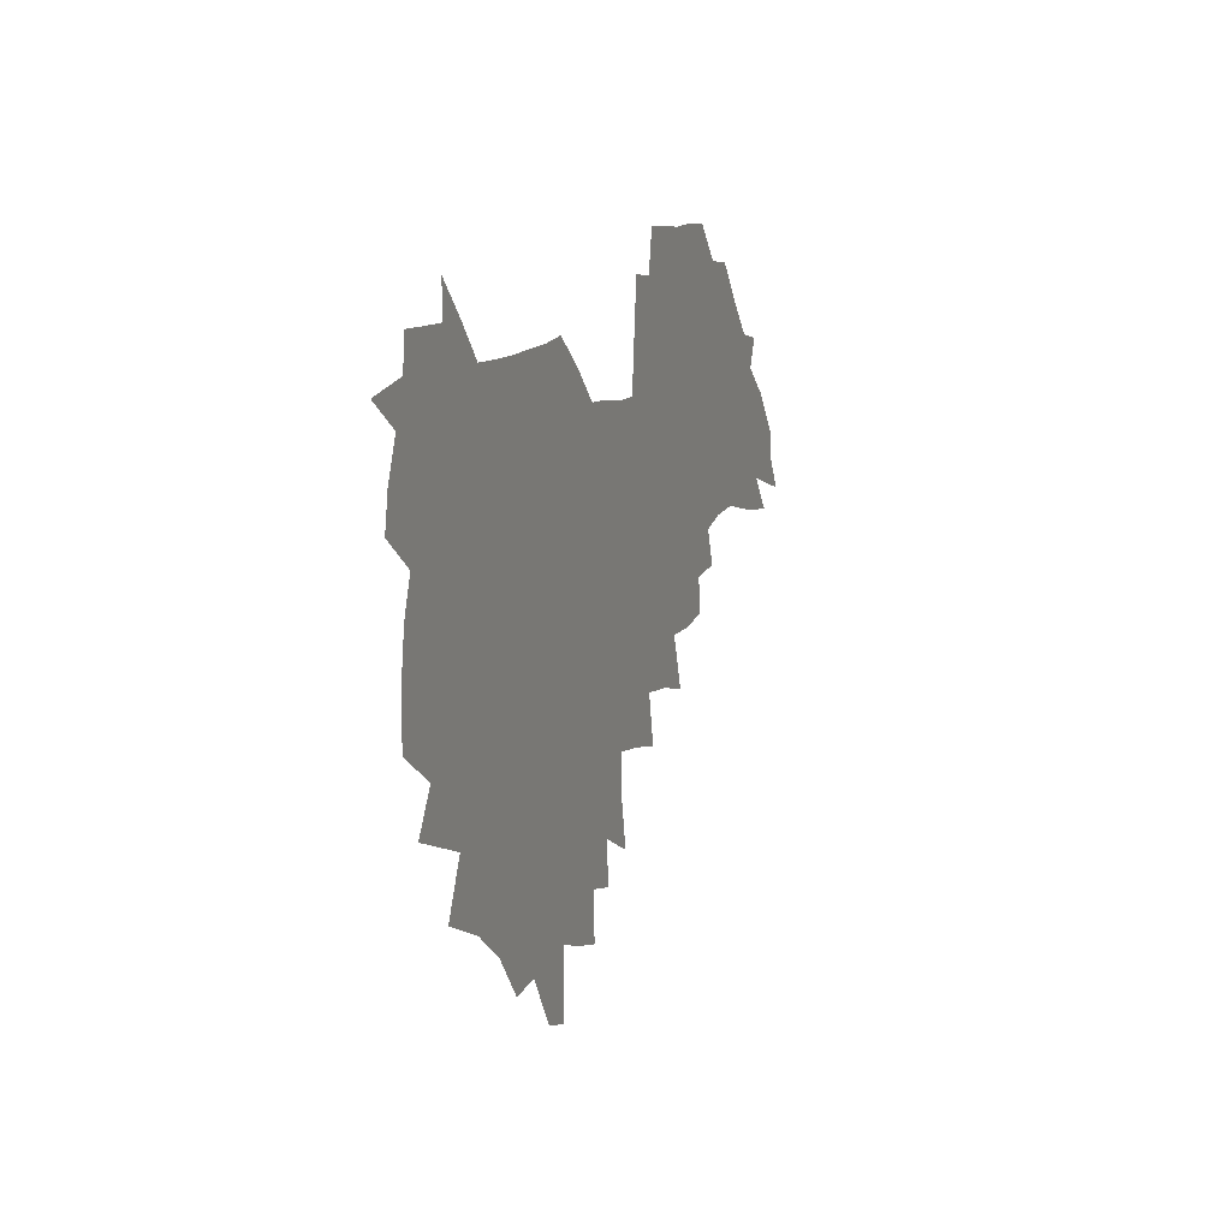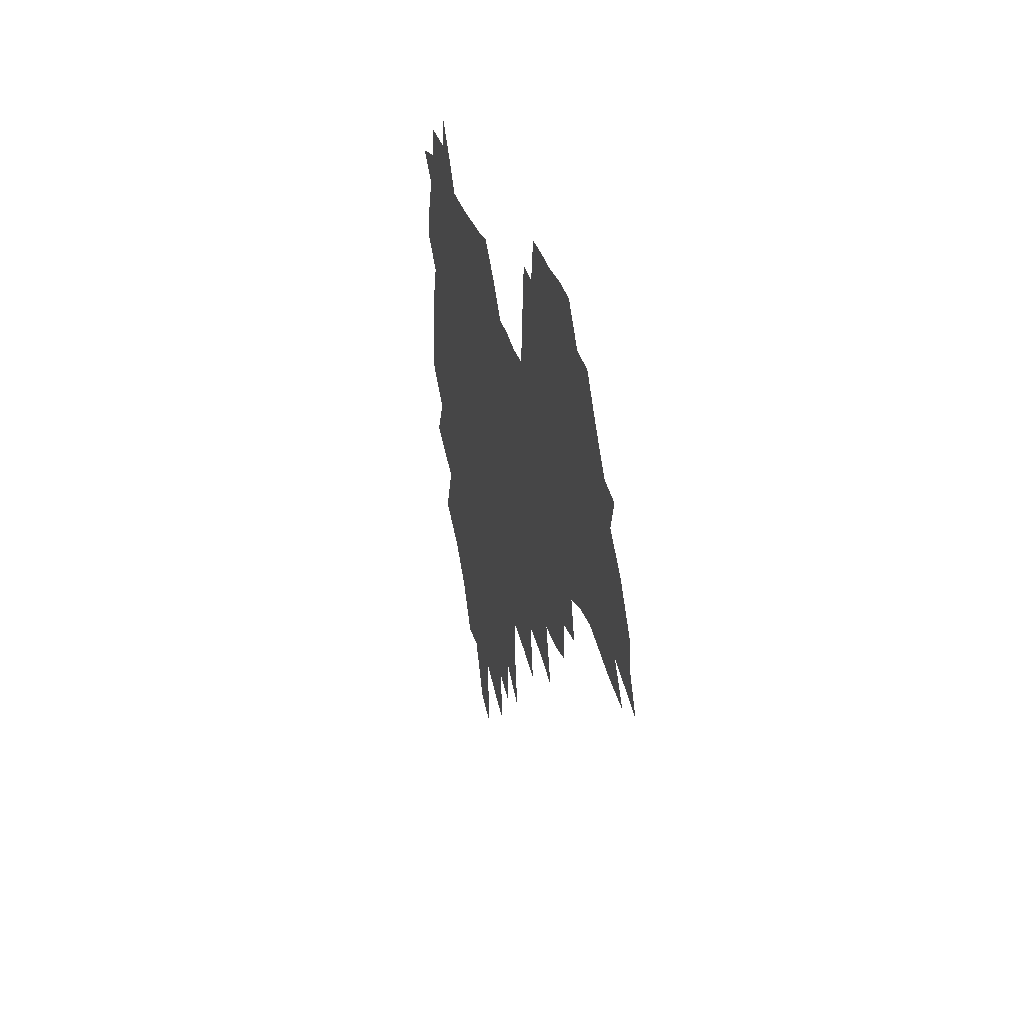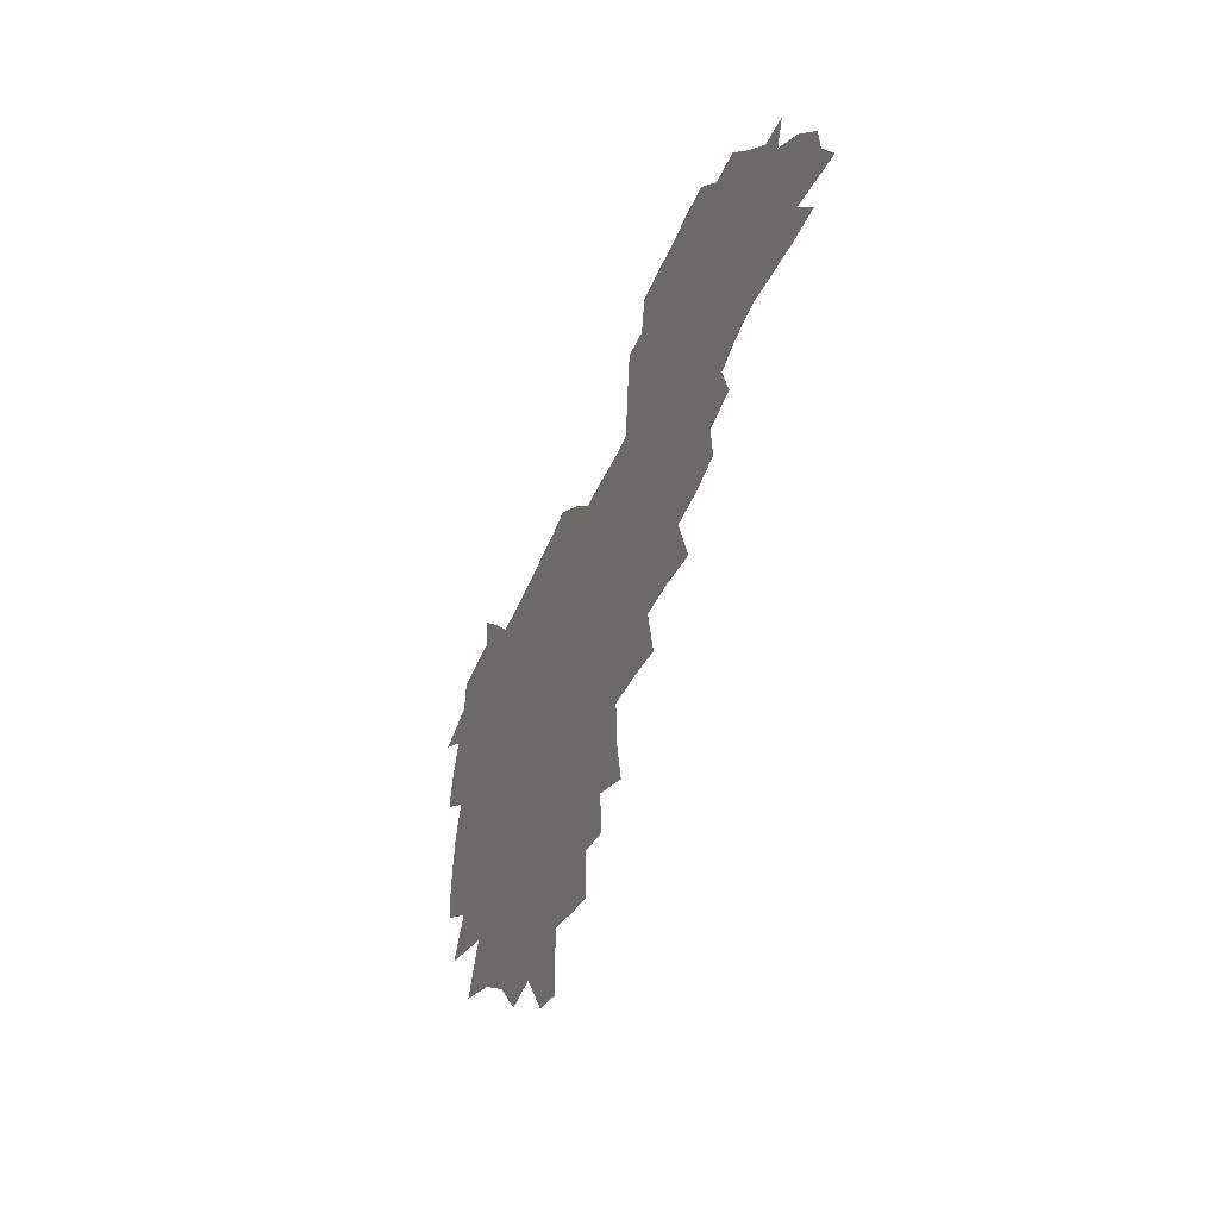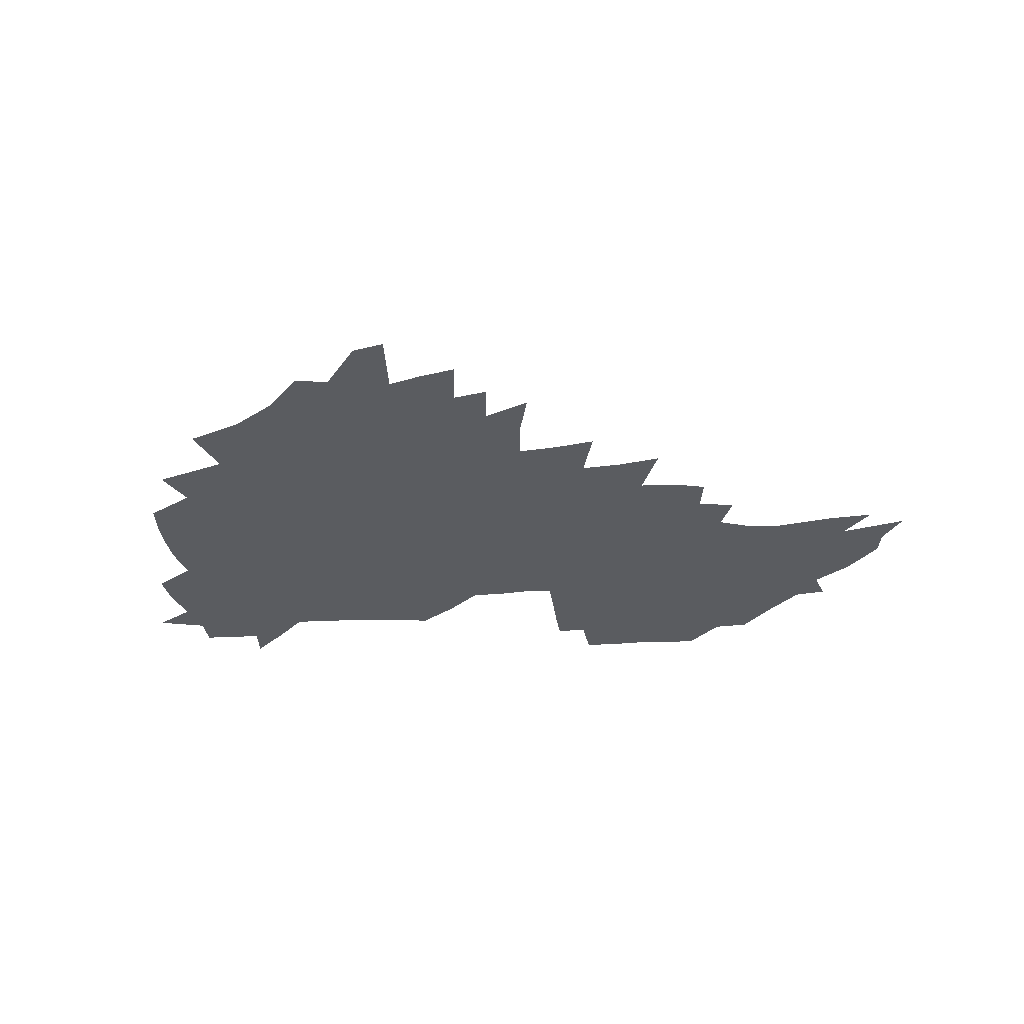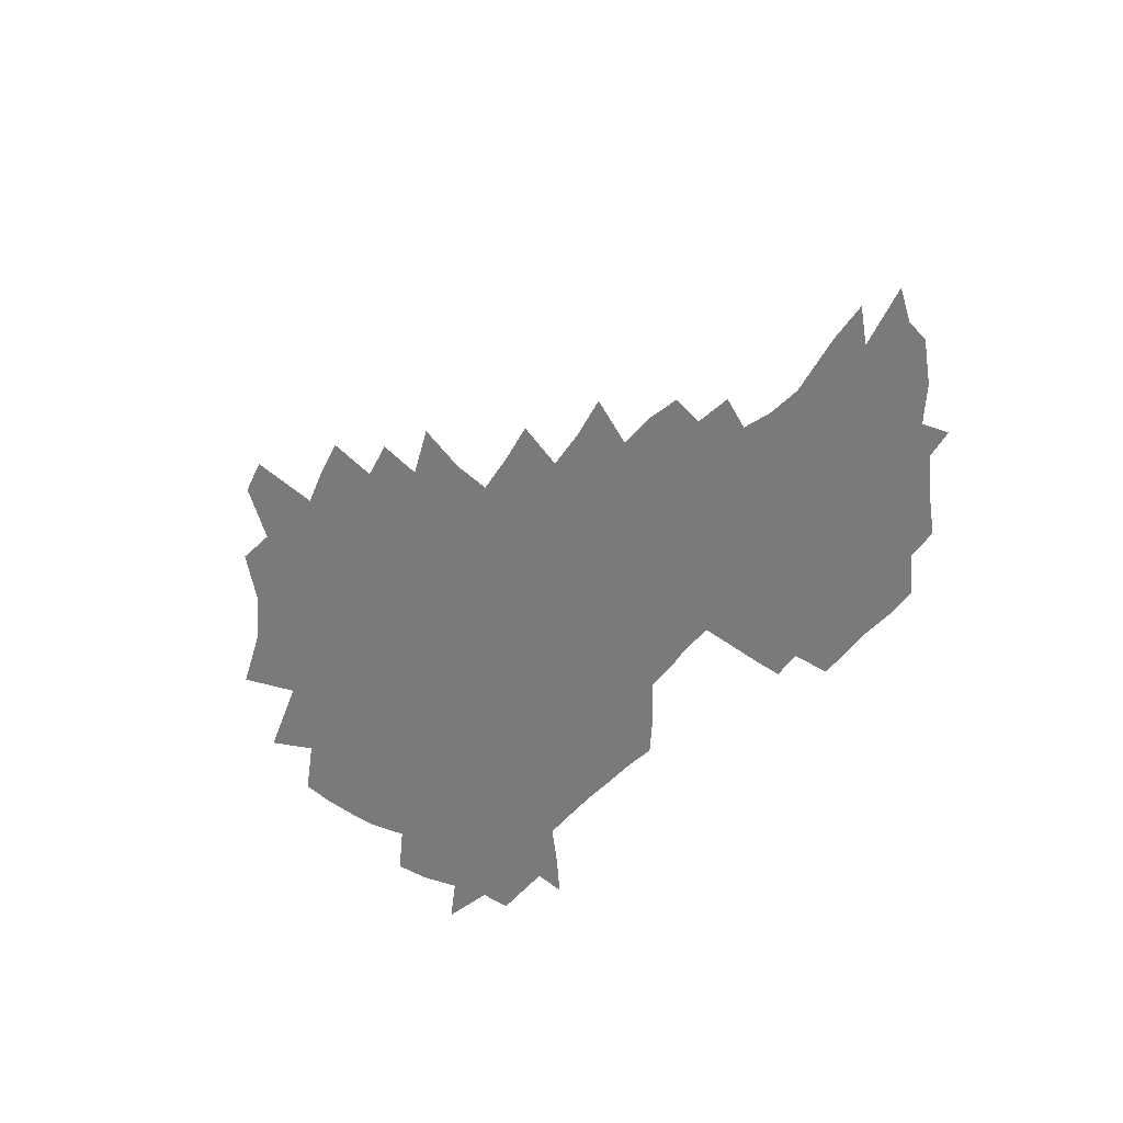
<metadata>
{"format":"obj","ext":"obj","renderer":"f3d","projection":"perspective","resolution":1024,"background":"white","views":[{"elev":11.9,"azim":-69.9,"up":"+Y"},{"elev":26.4,"azim":77.6,"up":"+Y"},{"elev":-45.2,"azim":69.1,"up":"+Y"},{"elev":-34.3,"azim":2.4,"up":"+Z"},{"elev":-58.2,"azim":48.2,"up":"+Z"}]}
</metadata>
<code>
v 205.9 264.7 0
v 214 221.9 0
v 216.7 236.6 0
v 223.1 252.8 0
v 228.9 268.9 0
v 230.5 282.9 0
v 223.9 151.5 0
v 223.6 165.2 0
v 224.6 179.1 0
v 226.7 193.3 0
v 231.9 208.7 0
v 235 223.6 0
v 236.2 238.2 0
v 239.3 253.3 0
v 242.7 268.5 0
v 244.3 282.5 0
v 234.5 120.9 0
v 244.7 137.6 0
v 248.5 152.3 0
v 249.1 166.2 0
v 247.2 180.2 0
v 247.6 194.5 0
v 248.6 208.8 0
v 252.6 224.1 0
v 252.5 238.4 0
v 253.8 253 0
v 255.8 267.4 0
v 258.8 282.3 0
v 258.7 297 0
v 256.9 86.21 0
v 267.2 108.2 0
v 268.5 123.8 0
v 275 140 0
v 278 154 0
v 273.7 167.3 0
v 269.1 181.1 0
v 265.1 195.1 0
v 267.3 209.5 0
v 269.1 224.1 0
v 269.3 238.5 0
v 270.5 253 0
v 272.1 267.6 0
v 273.3 281.9 0
v 281.3 74.97 0
v 287.9 95.6 0
v 288.5 110.8 0
v 290 126 0
v 292.7 141.1 0
v 292.1 154.5 0
v 293.8 168.2 0
v 289.4 181.8 0
v 286 195.7 0
v 285.3 209.8 0
v 283.7 224.1 0
v 284.8 238.3 0
v 285.1 252.6 0
v 286.4 266.9 0
v 299.9 60.72 0
v 303.5 81.45 0
v 303.3 96.12 0
v 304.9 112 0
v 306.2 127 0
v 308.2 141.9 0
v 307.3 155.1 0
v 309.1 168.8 0
v 308.7 182 0
v 305 195.8 0
v 304.2 209.7 0
v 302.8 223.8 0
v 301.3 238.1 0
v 301.6 252.3 0
v 301.5 266.5 0
v 314.9 41.74 0
v 317.7 65.39 0
v 318.5 82.23 0
v 319 97.62 0
v 319.8 112.7 0
v 320.8 127.6 0
v 323 143.1 0
v 323.8 156.6 0
v 322.9 169.3 0
v 322.6 182.5 0
v 322.3 195.9 0
v 320.8 209.6 0
v 320.9 223.3 0
v 318.7 237.6 0
v 317.5 252 0
v 316.8 266.3 0
v 331.1 42.93 0
v 332.8 67.25 0
v 333.4 83.67 0
v 333.6 98.41 0
v 335.1 114.9 0
v 335.3 128.7 0
v 335.8 142.3 0
v 336.1 156.1 0
v 337.2 170.1 0
v 336.7 182.9 0
v 336.2 196 0
v 335 209.8 0
v 334.4 223.6 0
v 333.9 237.5 0
v 333.2 251.6 0
v 331.2 266.9 0
v 345.7 20 0
v 346.4 47.22 0
v 346.9 66.64 0
v 347.4 84.05 0
v 347.6 98.45 0
v 348.3 114.6 0
v 348.5 127.6 0
v 349 142.4 0
v 349.4 156.7 0
v 349.6 170.3 0
v 349.6 183 0
v 349.1 196.4 0
v 348.6 210 0
v 347.8 223.9 0
v 348.1 237.6 0
v 347.2 251.8 0
v 345.7 267.2 0
v 360.5 15.58 0
v 360.7 45.93 0
v 361.3 62.69 0
v 361.2 82.18 0
v 361.4 98.23 0
v 361.6 113.4 0
v 362 127.7 0
v 362.3 141.8 0
v 362.6 155.8 0
v 362.8 169.5 0
v 362.6 183.1 0
v 362.5 196.6 0
v 362.2 210.3 0
v 362.1 224 0
v 361.6 238.3 0
v 360.7 252.8 0
v 360 268.8 0
v 361 286 0
v 376.6 40.36 0
v 375.9 61.18 0
v 375 81.92 0
v 375.4 96.44 0
v 375.6 111.4 0
v 375.6 126.6 0
v 376.3 140.3 0
v 376.4 154.6 0
v 376 169.6 0
v 376 183 0
v 376 196.6 0
v 375.8 210.4 0
v 375.7 224.4 0
v 376.2 240.3 0
v 376.1 256 0
v 392.4 35.97 0
v 391.1 57.99 0
v 389.9 78.18 0
v 389.8 94.36 0
v 389.8 110 0
v 390 124.7 0
v 390.9 138.6 0
v 390.8 153.1 0
v 389.3 169.4 0
v 389.3 183.1 0
v 389.5 196.6 0
v 389.6 210.5 0
v 389.8 224.6 0
v 390.9 241.6 0
v 407.2 53.91 0
v 406 73.39 0
v 404.5 92.16 0
v 405.5 106.9 0
v 405.6 122.1 0
v 406.1 136.8 0
v 405.4 152.3 0
v 404.7 167.5 0
v 403.9 182.3 0
v 403.4 196.6 0
v 403.4 210.4 0
v 403.7 224.1 0
v 405.1 240.9 0
v 426.7 63.2 0
v 422.1 86.45 0
v 422 103.7 0
v 423.4 118.3 0
v 421.2 136.2 0
v 420.7 151.1 0
v 419.1 167.2 0
v 418.3 181.9 0
v 417.3 196.6 0
v 417.3 210.3 0
v 417.8 224.3 0
v 419.1 238.8 0
v 440.6 100.8 0
v 438.3 119.6 0
v 437.5 134.8 0
v 435.7 150.8 0
v 433.6 167.2 0
v 433 181.4 0
v 431.1 196.7 0
v 432 210.3 0
v 431.8 224.1 0
v 433.6 238.8 0
v 435 253.3 0
v 436.6 270.3 0
v 438.2 284.2 0
v 458.7 96.68 0
v 453.9 119.7 0
v 452.4 135.7 0
v 450.3 151.7 0
v 448.4 167.3 0
v 447.3 181.8 0
v 445.8 196.4 0
v 446.4 210.1 0
v 445.6 224 0
v 447.1 238.1 0
v 448.6 252.5 0
v 450.5 268.1 0
v 452.1 282.7 0
v 455.3 300.9 0
v 472.1 117.4 0
v 467.8 136.5 0
v 465.4 152.4 0
v 462.4 168.6 0
v 461.5 182.6 0
v 461.4 196.6 0
v 460.1 210.6 0
v 458.5 223.8 0
v 462.4 238.8 0
v 464.1 253.4 0
v 464.6 267.3 0
v 466.4 282.3 0
v 470.1 300.4 0
v 492.1 112.7 0
v 484.1 136.5 0
v 480.8 153.2 0
v 479.2 168 0
v 476.8 182.9 0
v 476.5 196.9 0
v 476.2 210.8 0
v 476.1 224.8 0
v 478 239.2 0
v 478.3 253.2 0
v 480.2 267.9 0
v 482.2 283 0
v 484.8 299.1 0
v 501.5 136.4 0
v 497.1 153.9 0
v 493.9 169.3 0
v 492 183.5 0
v 491.4 197.3 0
v 491.8 211.1 0
v 491.8 225 0
v 492.8 239 0
v 494 253.3 0
v 497 268.6 0
v 497.6 282.8 0
v 501.1 299.7 0
v 516.6 139.2 0
v 515.1 154.7 0
v 510.3 170.4 0
v 508.3 184.3 0
v 504.8 198.3 0
v 505.1 211.2 0
v 507.6 225.3 0
v 507.5 238.9 0
v 509 252.9 0
v 512.6 268.3 0
v 511.9 282.1 0
v 516.4 298.6 0
v 532.7 156.6 0
v 527.1 172.6 0
v 524.2 185.7 0
v 523.4 198.7 0
v 521.2 211.9 0
v 522.2 225.1 0
v 521.4 238.6 0
v 523.3 252.2 0
v 526.4 267.2 0
v 530.6 282.8 0
v 540.4 176.4 0
v 538.6 187.4 0
v 537.5 199.6 0
v 536 212.2 0
v 535.8 225 0
v 540.1 238.5 0
v 539.7 252 0
v 542.6 266.1 0
v 546.6 281 0
v 557.3 177.7 0
v 554.2 188.8 0
v 552 200.2 0
v 551.3 212.1 0
v 552.8 224.5 0
v 555.8 237.4 0
v 557 250.8 0
v 560 264.6 0
v 586.8 171.2 0
v 570.3 188.7 0
v 568.2 200 0
v 567.7 211.4 0
v 569.5 223.2 0
v 569.5 235.9 0
v 574.4 248.8 0
v 606.8 168.8 0
v 594.4 184.3 0
v 587.6 197.9 0
v 584 210.2 0
v 583.8 221.6 0
v 584 233.4 0
v 589 246 0
v 624.8 175.5 0
v 615.6 190.7 0
v 614.4 202.5 0
v 600 220.4 0
f 4 5 1
f 11 12 2
f 2 12 3
f 12 13 3
f 3 13 4
f 13 14 4
f 4 14 5
f 14 15 5
f 5 15 6
f 15 16 6
f 18 19 7
f 7 19 8
f 19 20 8
f 8 20 9
f 20 21 9
f 9 21 10
f 21 22 10
f 10 22 11
f 22 23 11
f 11 23 12
f 23 24 12
f 12 24 13
f 24 25 13
f 13 25 14
f 25 26 14
f 14 26 15
f 26 27 15
f 15 27 16
f 27 28 16
f 31 32 17
f 17 32 18
f 32 33 18
f 18 33 19
f 33 34 19
f 19 34 20
f 34 35 20
f 20 35 21
f 35 36 21
f 21 36 22
f 36 37 22
f 22 37 23
f 37 38 23
f 23 38 24
f 38 39 24
f 24 39 25
f 39 40 25
f 25 40 26
f 40 41 26
f 26 41 27
f 41 42 27
f 27 42 28
f 42 43 28
f 28 43 29
f 44 45 30
f 30 45 31
f 45 46 31
f 31 46 32
f 46 47 32
f 32 47 33
f 47 48 33
f 33 48 34
f 48 49 34
f 34 49 35
f 49 50 35
f 35 50 36
f 50 51 36
f 36 51 37
f 51 52 37
f 37 52 38
f 52 53 38
f 38 53 39
f 53 54 39
f 39 54 40
f 54 55 40
f 40 55 41
f 55 56 41
f 41 56 42
f 56 57 42
f 42 57 43
f 58 59 44
f 44 59 45
f 59 60 45
f 45 60 46
f 60 61 46
f 46 61 47
f 61 62 47
f 47 62 48
f 62 63 48
f 48 63 49
f 63 64 49
f 49 64 50
f 64 65 50
f 50 65 51
f 65 66 51
f 51 66 52
f 66 67 52
f 52 67 53
f 67 68 53
f 53 68 54
f 68 69 54
f 54 69 55
f 69 70 55
f 55 70 56
f 70 71 56
f 56 71 57
f 71 72 57
f 73 74 58
f 58 74 59
f 74 75 59
f 59 75 60
f 75 76 60
f 60 76 61
f 76 77 61
f 61 77 62
f 77 78 62
f 62 78 63
f 78 79 63
f 63 79 64
f 79 80 64
f 64 80 65
f 80 81 65
f 65 81 66
f 81 82 66
f 66 82 67
f 82 83 67
f 67 83 68
f 83 84 68
f 68 84 69
f 84 85 69
f 69 85 70
f 85 86 70
f 70 86 71
f 86 87 71
f 71 87 72
f 87 88 72
f 73 89 74
f 89 90 74
f 74 90 75
f 90 91 75
f 75 91 76
f 91 92 76
f 76 92 77
f 92 93 77
f 77 93 78
f 93 94 78
f 78 94 79
f 94 95 79
f 79 95 80
f 95 96 80
f 80 96 81
f 96 97 81
f 81 97 82
f 97 98 82
f 82 98 83
f 98 99 83
f 83 99 84
f 99 100 84
f 84 100 85
f 100 101 85
f 85 101 86
f 101 102 86
f 86 102 87
f 102 103 87
f 87 103 88
f 103 104 88
f 105 106 89
f 89 106 90
f 106 107 90
f 90 107 91
f 107 108 91
f 91 108 92
f 108 109 92
f 92 109 93
f 109 110 93
f 93 110 94
f 110 111 94
f 94 111 95
f 111 112 95
f 95 112 96
f 112 113 96
f 96 113 97
f 113 114 97
f 97 114 98
f 114 115 98
f 98 115 99
f 115 116 99
f 99 116 100
f 116 117 100
f 100 117 101
f 117 118 101
f 101 118 102
f 118 119 102
f 102 119 103
f 119 120 103
f 103 120 104
f 120 121 104
f 105 122 106
f 122 123 106
f 106 123 107
f 123 124 107
f 107 124 108
f 124 125 108
f 108 125 109
f 125 126 109
f 109 126 110
f 126 127 110
f 110 127 111
f 127 128 111
f 111 128 112
f 128 129 112
f 112 129 113
f 129 130 113
f 113 130 114
f 130 131 114
f 114 131 115
f 131 132 115
f 115 132 116
f 132 133 116
f 116 133 117
f 133 134 117
f 117 134 118
f 134 135 118
f 118 135 119
f 135 136 119
f 119 136 120
f 136 137 120
f 120 137 121
f 137 138 121
f 123 140 124
f 140 141 124
f 124 141 125
f 141 142 125
f 125 142 126
f 142 143 126
f 126 143 127
f 143 144 127
f 127 144 128
f 144 145 128
f 128 145 129
f 145 146 129
f 129 146 130
f 146 147 130
f 130 147 131
f 147 148 131
f 131 148 132
f 148 149 132
f 132 149 133
f 149 150 133
f 133 150 134
f 150 151 134
f 134 151 135
f 151 152 135
f 135 152 136
f 152 153 136
f 136 153 137
f 153 154 137
f 137 154 138
f 140 155 141
f 155 156 141
f 141 156 142
f 156 157 142
f 142 157 143
f 157 158 143
f 143 158 144
f 158 159 144
f 144 159 145
f 159 160 145
f 145 160 146
f 160 161 146
f 146 161 147
f 161 162 147
f 147 162 148
f 162 163 148
f 148 163 149
f 163 164 149
f 149 164 150
f 164 165 150
f 150 165 151
f 165 166 151
f 151 166 152
f 166 167 152
f 152 167 153
f 167 168 153
f 153 168 154
f 156 169 157
f 169 170 157
f 157 170 158
f 170 171 158
f 158 171 159
f 171 172 159
f 159 172 160
f 172 173 160
f 160 173 161
f 173 174 161
f 161 174 162
f 174 175 162
f 162 175 163
f 175 176 163
f 163 176 164
f 176 177 164
f 164 177 165
f 177 178 165
f 165 178 166
f 178 179 166
f 166 179 167
f 179 180 167
f 167 180 168
f 180 181 168
f 170 182 171
f 182 183 171
f 171 183 172
f 183 184 172
f 172 184 173
f 184 185 173
f 173 185 174
f 185 186 174
f 174 186 175
f 186 187 175
f 175 187 176
f 187 188 176
f 176 188 177
f 188 189 177
f 177 189 178
f 189 190 178
f 178 190 179
f 190 191 179
f 179 191 180
f 191 192 180
f 180 192 181
f 192 193 181
f 184 194 185
f 194 195 185
f 185 195 186
f 195 196 186
f 186 196 187
f 196 197 187
f 187 197 188
f 197 198 188
f 188 198 189
f 198 199 189
f 189 199 190
f 199 200 190
f 190 200 191
f 200 201 191
f 191 201 192
f 201 202 192
f 192 202 193
f 202 203 193
f 194 207 195
f 207 208 195
f 195 208 196
f 208 209 196
f 196 209 197
f 209 210 197
f 197 210 198
f 210 211 198
f 198 211 199
f 211 212 199
f 199 212 200
f 212 213 200
f 200 213 201
f 213 214 201
f 201 214 202
f 214 215 202
f 202 215 203
f 215 216 203
f 203 216 204
f 216 217 204
f 204 217 205
f 217 218 205
f 205 218 206
f 218 219 206
f 208 221 209
f 221 222 209
f 209 222 210
f 222 223 210
f 210 223 211
f 223 224 211
f 211 224 212
f 224 225 212
f 212 225 213
f 225 226 213
f 213 226 214
f 226 227 214
f 214 227 215
f 227 228 215
f 215 228 216
f 228 229 216
f 216 229 217
f 229 230 217
f 217 230 218
f 230 231 218
f 218 231 219
f 231 232 219
f 219 232 220
f 232 233 220
f 221 234 222
f 234 235 222
f 222 235 223
f 235 236 223
f 223 236 224
f 236 237 224
f 224 237 225
f 237 238 225
f 225 238 226
f 238 239 226
f 226 239 227
f 239 240 227
f 227 240 228
f 240 241 228
f 228 241 229
f 241 242 229
f 229 242 230
f 242 243 230
f 230 243 231
f 243 244 231
f 231 244 232
f 244 245 232
f 232 245 233
f 245 246 233
f 235 247 236
f 247 248 236
f 236 248 237
f 248 249 237
f 237 249 238
f 249 250 238
f 238 250 239
f 250 251 239
f 239 251 240
f 251 252 240
f 240 252 241
f 252 253 241
f 241 253 242
f 253 254 242
f 242 254 243
f 254 255 243
f 243 255 244
f 255 256 244
f 244 256 245
f 256 257 245
f 245 257 246
f 257 258 246
f 247 259 248
f 259 260 248
f 248 260 249
f 260 261 249
f 249 261 250
f 261 262 250
f 250 262 251
f 262 263 251
f 251 263 252
f 263 264 252
f 252 264 253
f 264 265 253
f 253 265 254
f 265 266 254
f 254 266 255
f 266 267 255
f 255 267 256
f 267 268 256
f 256 268 257
f 268 269 257
f 257 269 258
f 269 270 258
f 260 271 261
f 271 272 261
f 261 272 262
f 272 273 262
f 262 273 263
f 273 274 263
f 263 274 264
f 274 275 264
f 264 275 265
f 275 276 265
f 265 276 266
f 276 277 266
f 266 277 267
f 277 278 267
f 267 278 268
f 278 279 268
f 268 279 269
f 279 280 269
f 269 280 270
f 272 281 273
f 281 282 273
f 273 282 274
f 282 283 274
f 274 283 275
f 283 284 275
f 275 284 276
f 284 285 276
f 276 285 277
f 285 286 277
f 277 286 278
f 286 287 278
f 278 287 279
f 287 288 279
f 279 288 280
f 288 289 280
f 281 290 282
f 290 291 282
f 282 291 283
f 291 292 283
f 283 292 284
f 292 293 284
f 284 293 285
f 293 294 285
f 285 294 286
f 294 295 286
f 286 295 287
f 295 296 287
f 287 296 288
f 296 297 288
f 288 297 289
f 290 298 291
f 298 299 291
f 291 299 292
f 299 300 292
f 292 300 293
f 300 301 293
f 293 301 294
f 301 302 294
f 294 302 295
f 302 303 295
f 295 303 296
f 303 304 296
f 296 304 297
f 298 305 299
f 305 306 299
f 299 306 300
f 306 307 300
f 300 307 301
f 307 308 301
f 301 308 302
f 308 309 302
f 302 309 303
f 309 310 303
f 303 310 304
f 310 311 304
f 306 312 307
f 312 313 307
f 307 313 308
f 313 314 308
f 308 314 309
f 314 315 309
f 309 315 310

</code>
